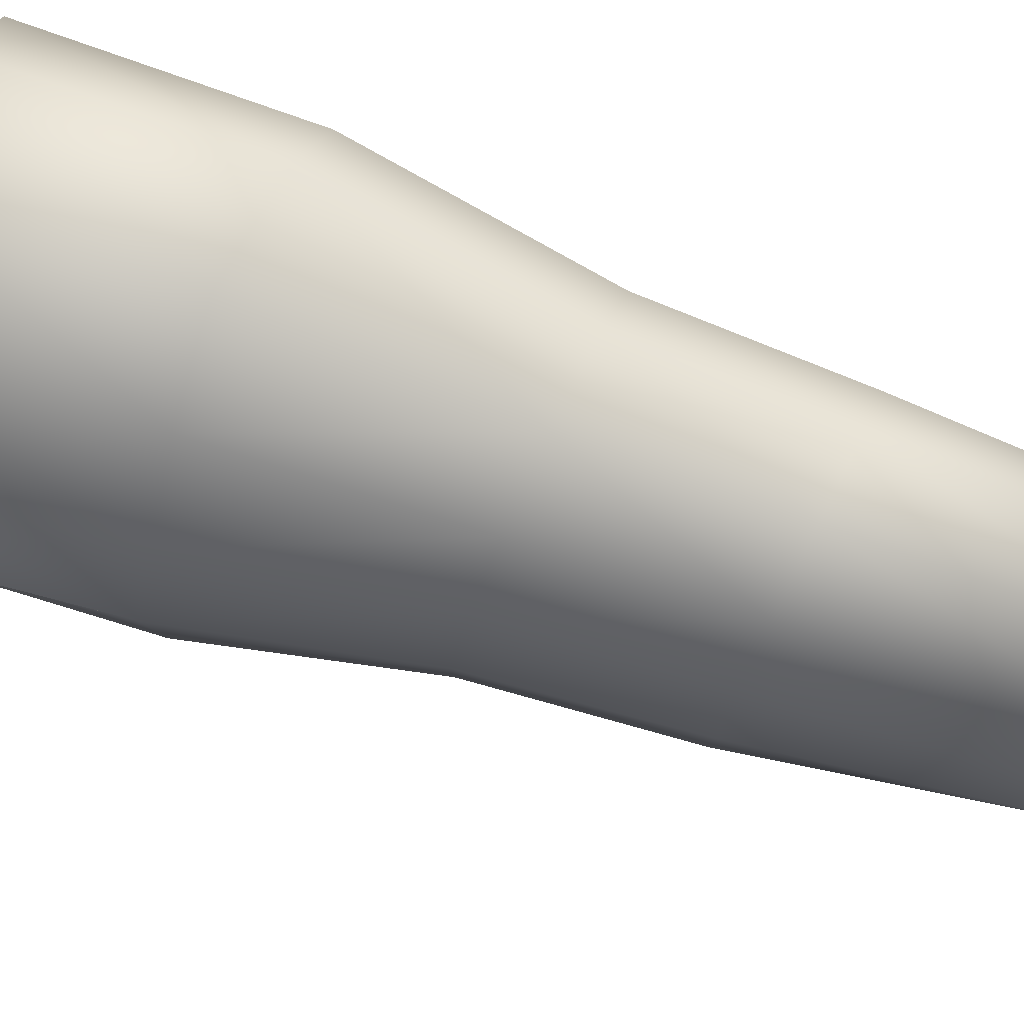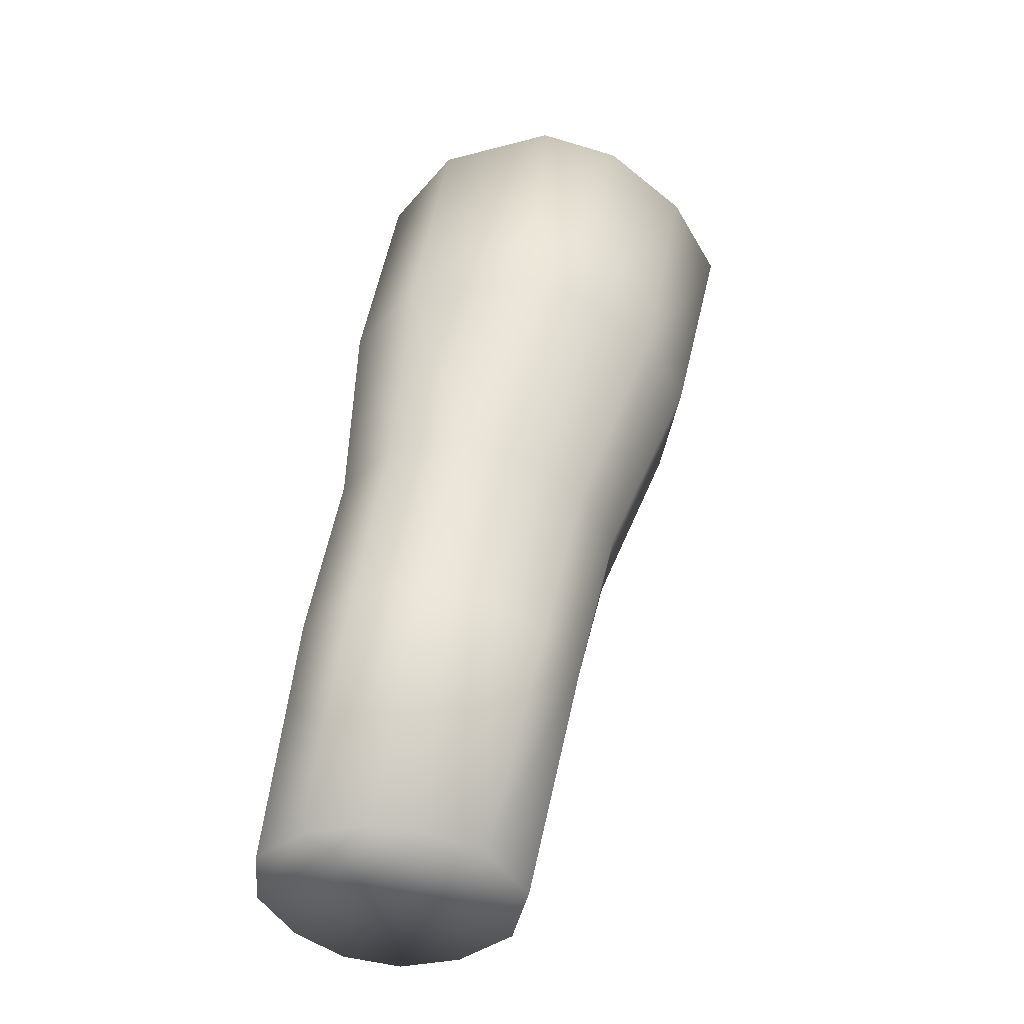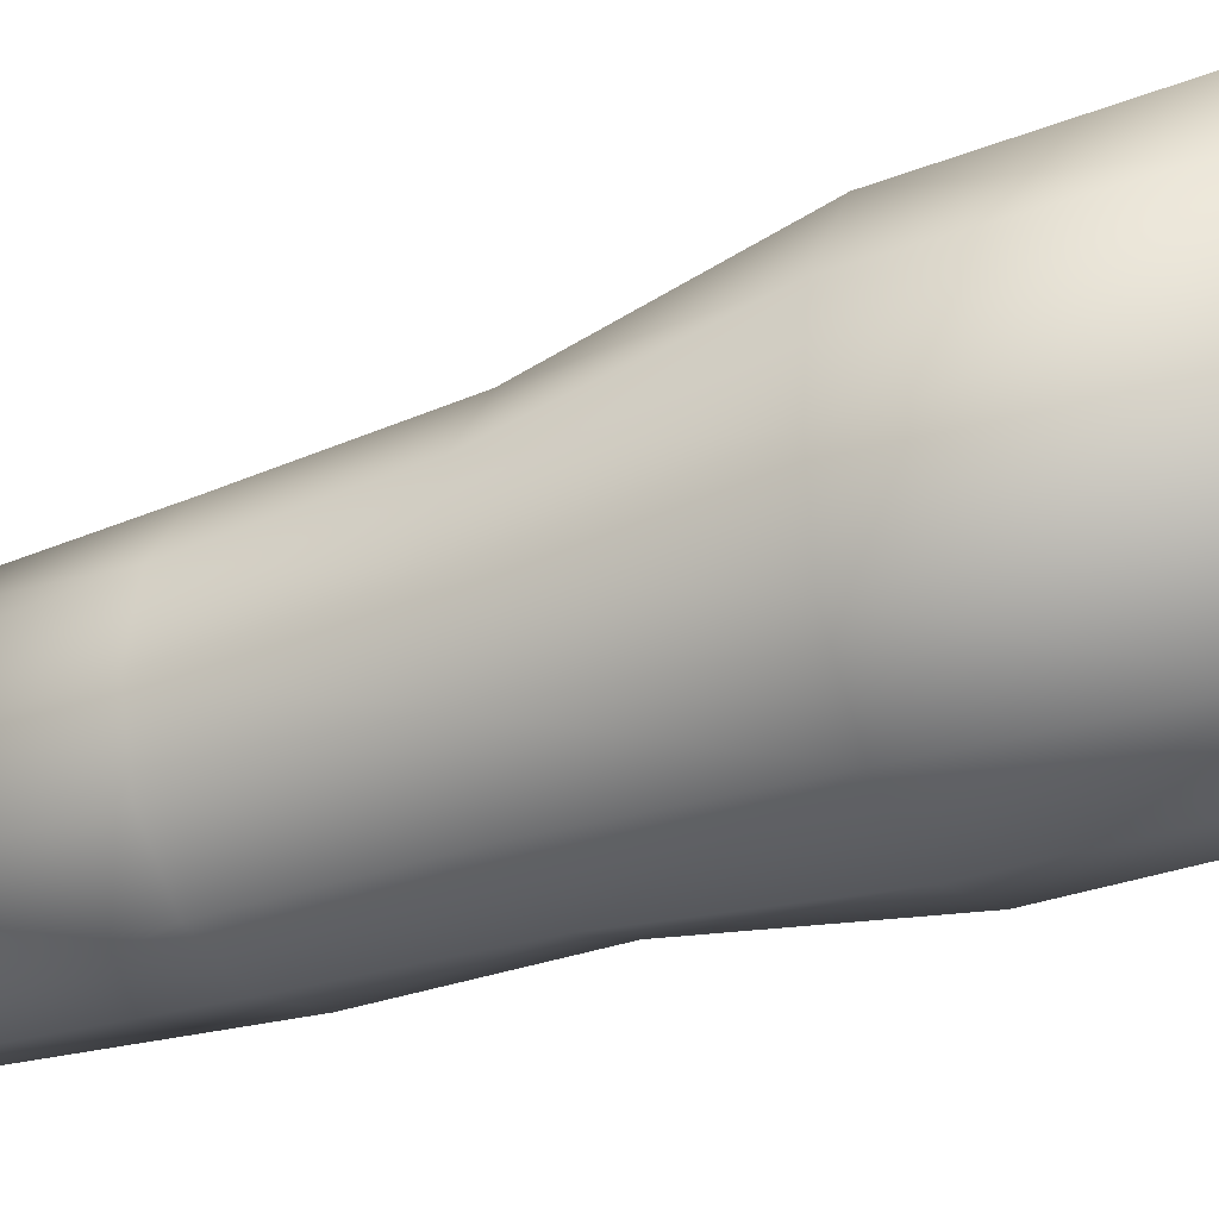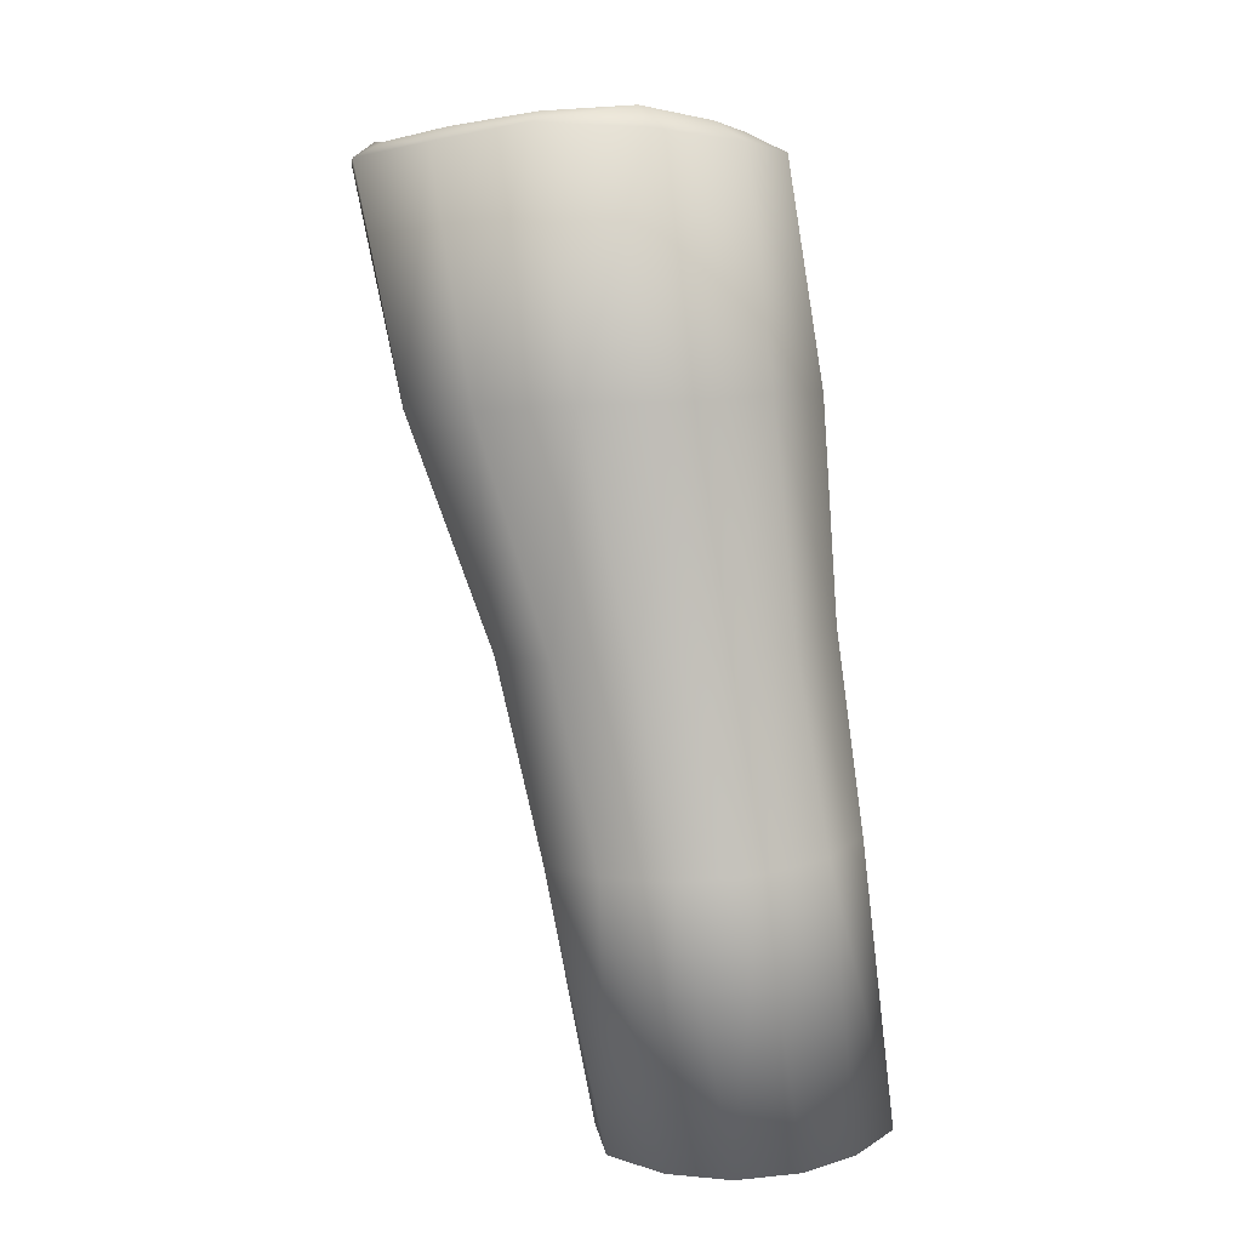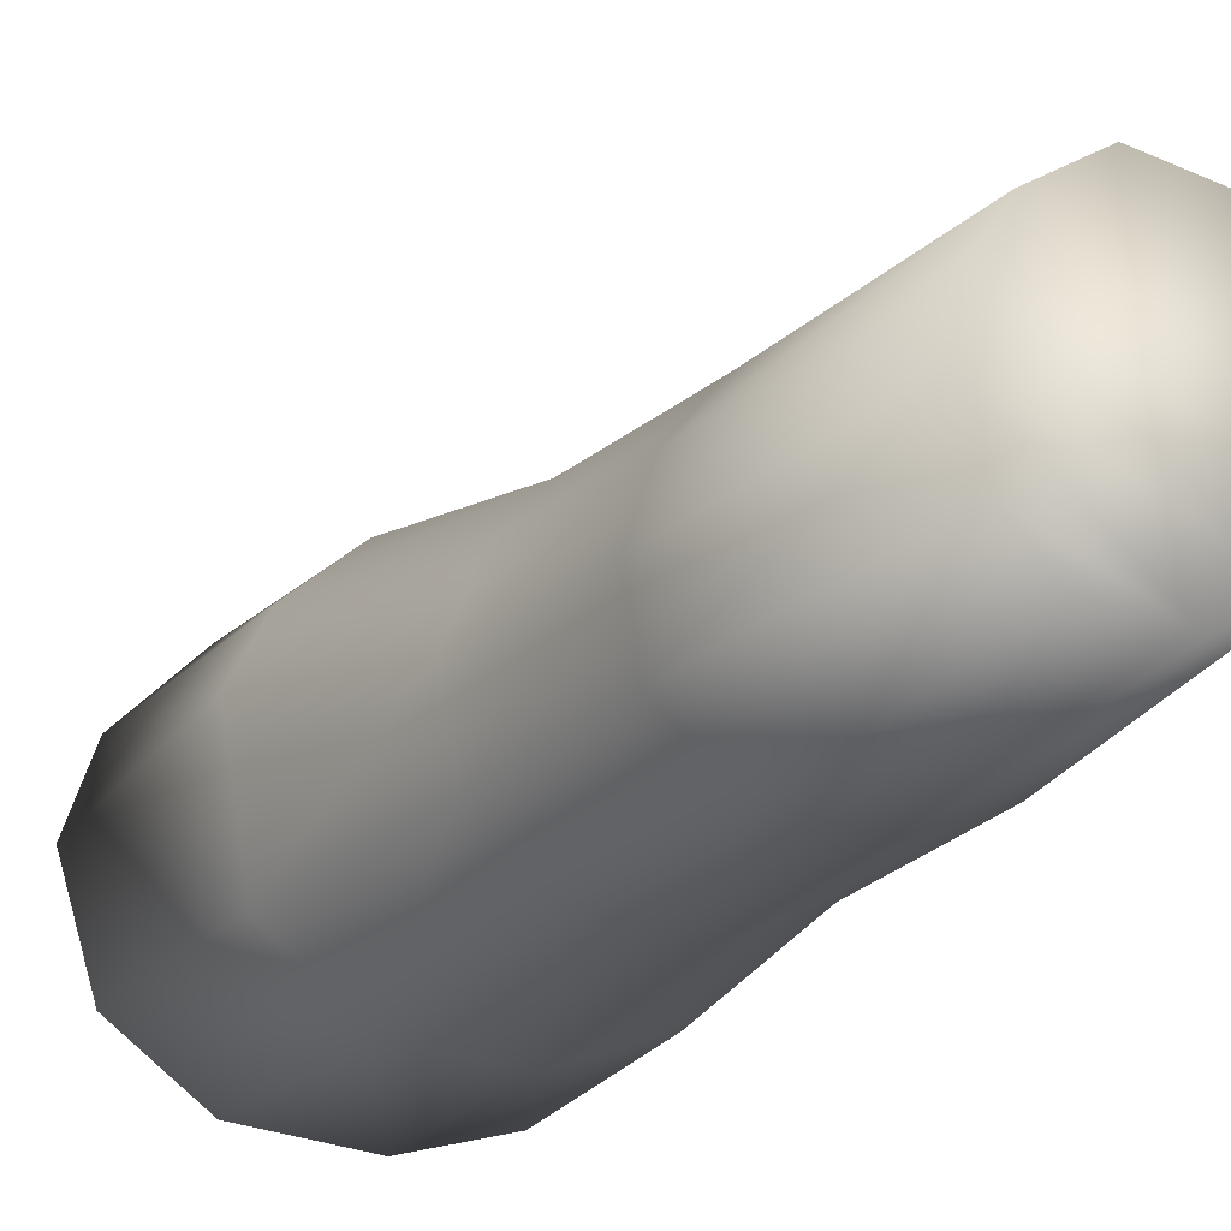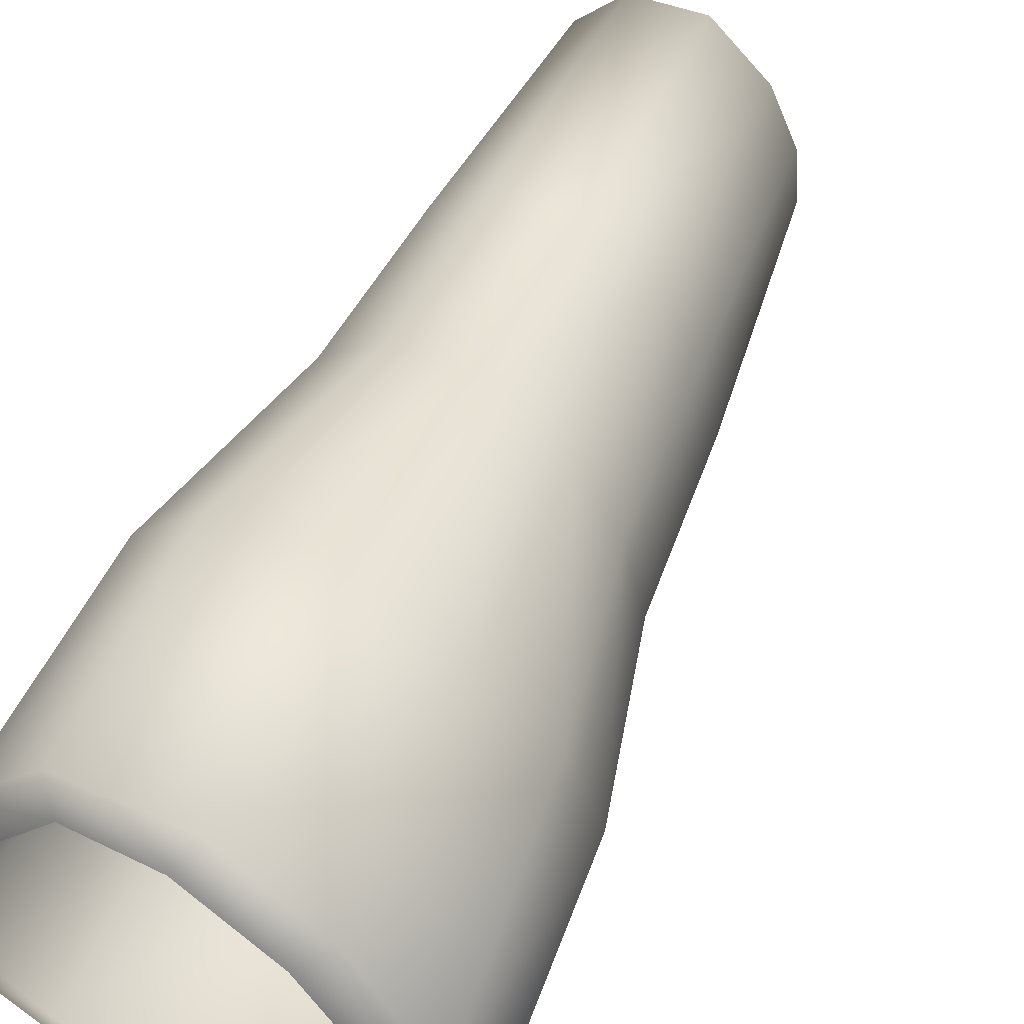
<metadata>
{"format":"obj","ext":"obj","renderer":"f3d","projection":"perspective","resolution":1024,"background":"white","views":[{"elev":71.6,"azim":-66.6,"up":"+Z"},{"elev":-46.2,"azim":-91.4,"up":"+Y"},{"elev":-14.6,"azim":117.3,"up":"+Z"},{"elev":7.8,"azim":93.3,"up":"+Y"},{"elev":-32.9,"azim":-21.6,"up":"+Z"},{"elev":56.1,"azim":-151.0,"up":"+Z"}]}
</metadata>
<code>
v 89.95 87.31 -15.95
v 83.02 87.14 -8.923
v 86.52 53.32 -16.5
v 92.36 53.41 -23.5
v 89.85 141 -24.97
v 90.99 140.8 -13.51
v 90.49 111.9 -19.81
v 89.18 112.6 -29.46
v 93.03 87.75 -24.83
v 91.93 88.37 -34.14
v 83.19 141.7 -35.24
v 83.68 113.4 -37.93
v 86.38 89.08 -42.01
v 87.6 111.3 -10.29
v 88.05 140.1 -1.659
v 80.08 111.1 -3.06
v 80.1 139.8 7.281
v 74.19 114.1 -42.95
v 70.79 141.4 -41.17
v 77.35 89.7 -46.23
v 63.1 114.5 -41.76
v 57.54 141.6 -40.82
v 66.74 90.1 -46.01
v 54.55 114.3 -34.5
v 46.84 140.2 -32.41
v 52.54 113.6 -23.94
v 43.21 139.3 -14.28
v 43.21 139.3 -14.28
v 52.54 113.6 -23.94
v 55.46 112.9 -14.64
v 47.28 139.1 -4.976
v 57.27 89.38 -28.72
v 59.68 88.74 -19.95
v 60.8 112.1 -6.847
v 55.15 139.6 3.602
v 64.74 88.08 -12.58
v 69.61 111.4 -1.904
v 65.81 140.5 9.713
v 73.03 87.44 -7.487
v 81.09 55.12 -50.09
v 88.3 54.62 -45.52
v 93.08 54.13 -39.25
v 66 54.67 -27.32
v 69.68 54.18 -20.16
v 94.66 53.7 -31.46
v 77.15 53.61 -14.53
v 57.27 89.38 -28.72
v 58.86 89.95 -38.73
v 65.12 55.05 -34.67
v 72.12 54.96 -49.59
v 67.4 55.16 -43.71
v 65.12 55.05 -34.67
v 42.53 169.8 -27.75
v 38.06 170.6 -12.45
v 40.98 169.7 -1.461
v 38.06 170.6 -12.45
v 42.1 172.7 -11.21
v 45.62 172.1 -0.927
v 49.97 168.8 9.342
v 53.05 171.4 7.383
v 61.54 168.6 16.03
v 63.16 171.2 12.79
v 75.91 168.5 13.43
v 73.82 170.4 10.18
v 84.41 169.8 3.474
v 80.9 171.7 1.67
v 88.51 171.6 -8.02
v 84.5 173 -8.9
v 88.67 171 -21.32
v 84.04 173.7 -19.95
v 80.49 169.9 -31.98
v 77.18 172.5 -28.25
v 68.09 169.4 -36.74
v 66.13 171.8 -31.99
v 53.35 169.5 -35.89
v 53.68 171.4 -31.19
v 44.88 172.8 -23.25
v 42.1 172.7 -11.21
f 1 2 3
f 1 3 4
f 5 6 7
f 5 7 8
f 8 7 9
f 8 9 10
f 11 5 8
f 11 8 12
f 12 8 10
f 12 10 13
f 14 7 6
f 14 6 15
f 1 9 7
f 1 7 14
f 16 14 15
f 16 15 17
f 2 1 14
f 2 14 16
f 11 12 18
f 11 18 19
f 12 13 20
f 12 20 18
f 19 18 21
f 19 21 22
f 18 20 23
f 18 23 21
f 22 21 24
f 22 24 25
f 25 24 26
f 25 26 27
f 28 29 30
f 28 30 31
f 29 32 33
f 29 33 30
f 31 30 34
f 31 34 35
f 30 33 36
f 30 36 34
f 37 16 17
f 37 17 38
f 35 34 37
f 35 37 38
f 39 2 16
f 39 16 37
f 37 34 36
f 37 36 39
f 40 20 13
f 40 13 41
f 41 13 10
f 41 10 42
f 43 41 42
f 43 42 44
f 33 43 44
f 33 44 36
f 45 4 3
f 45 3 46
f 46 3 2
f 46 2 39
f 39 36 44
f 39 44 46
f 44 42 45
f 44 45 46
f 9 1 4
f 9 4 45
f 45 42 10
f 45 10 9
f 47 26 24
f 47 24 48
f 43 33 32
f 43 32 49
f 41 43 49
f 41 49 40
f 20 40 50
f 20 50 23
f 21 23 48
f 21 48 24
f 23 50 51
f 23 51 48
f 52 47 48
f 52 48 51
f 40 52 51
f 40 51 50
f 53 25 27
f 53 27 54
f 55 56 28
f 55 28 31
f 57 56 55
f 57 55 58
f 59 55 31
f 59 31 35
f 58 55 59
f 58 59 60
f 61 59 35
f 61 35 38
f 60 59 61
f 60 61 62
f 63 61 38
f 63 38 17
f 62 61 63
f 62 63 64
f 65 63 17
f 65 17 15
f 64 63 65
f 64 65 66
f 67 65 15
f 67 15 6
f 66 65 67
f 66 67 68
f 69 67 6
f 69 6 5
f 70 68 67
f 70 67 69
f 71 69 5
f 71 5 11
f 70 69 71
f 70 71 72
f 71 11 19
f 71 19 73
f 72 71 73
f 72 73 74
f 25 53 75
f 25 75 22
f 73 19 22
f 73 22 75
f 76 75 53
f 76 53 77
f 77 53 54
f 77 54 78
f 74 73 75
f 74 75 76

</code>
